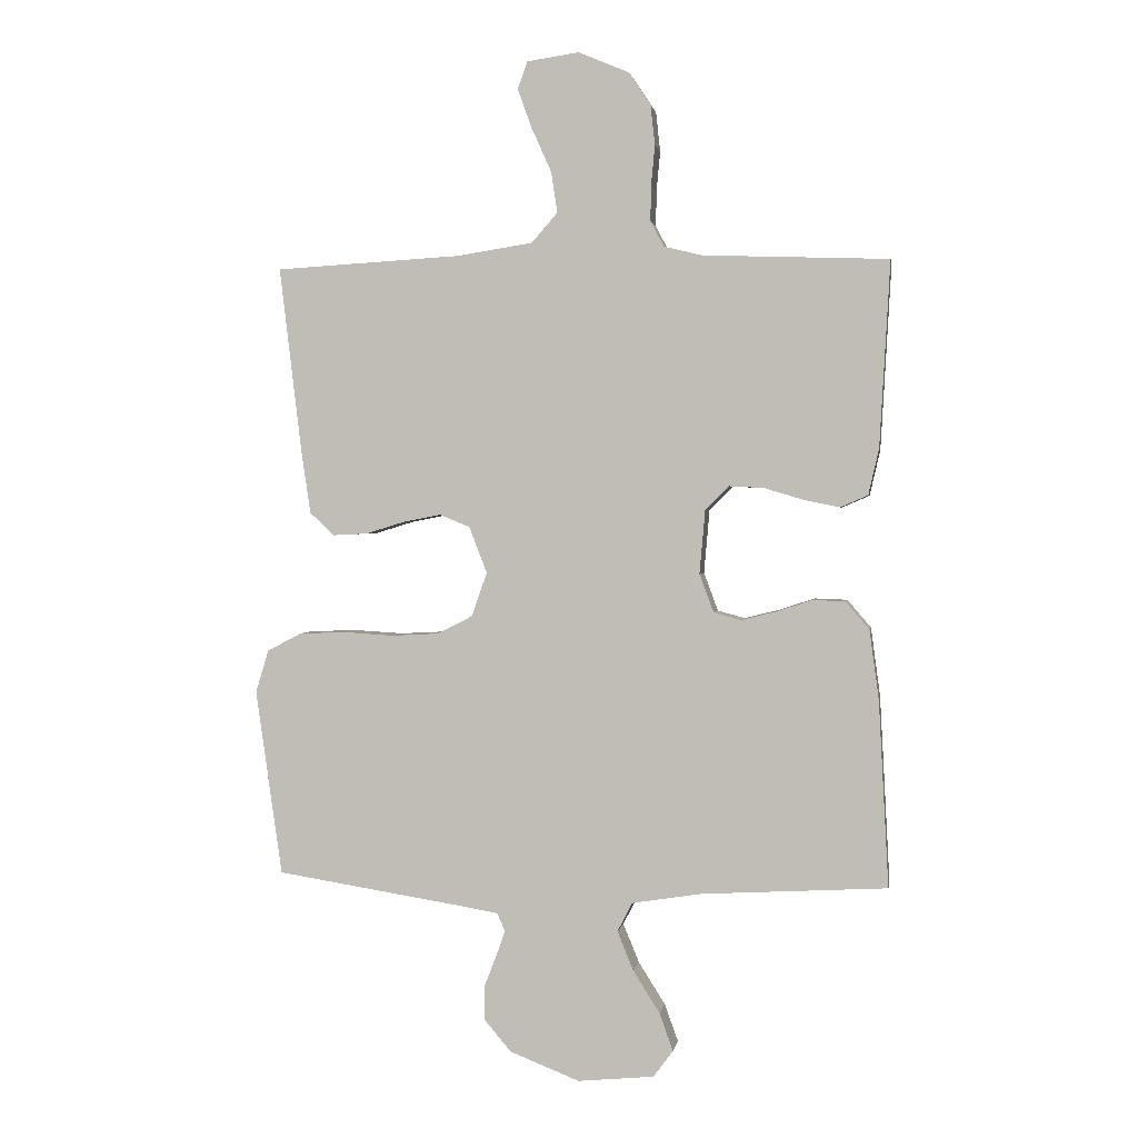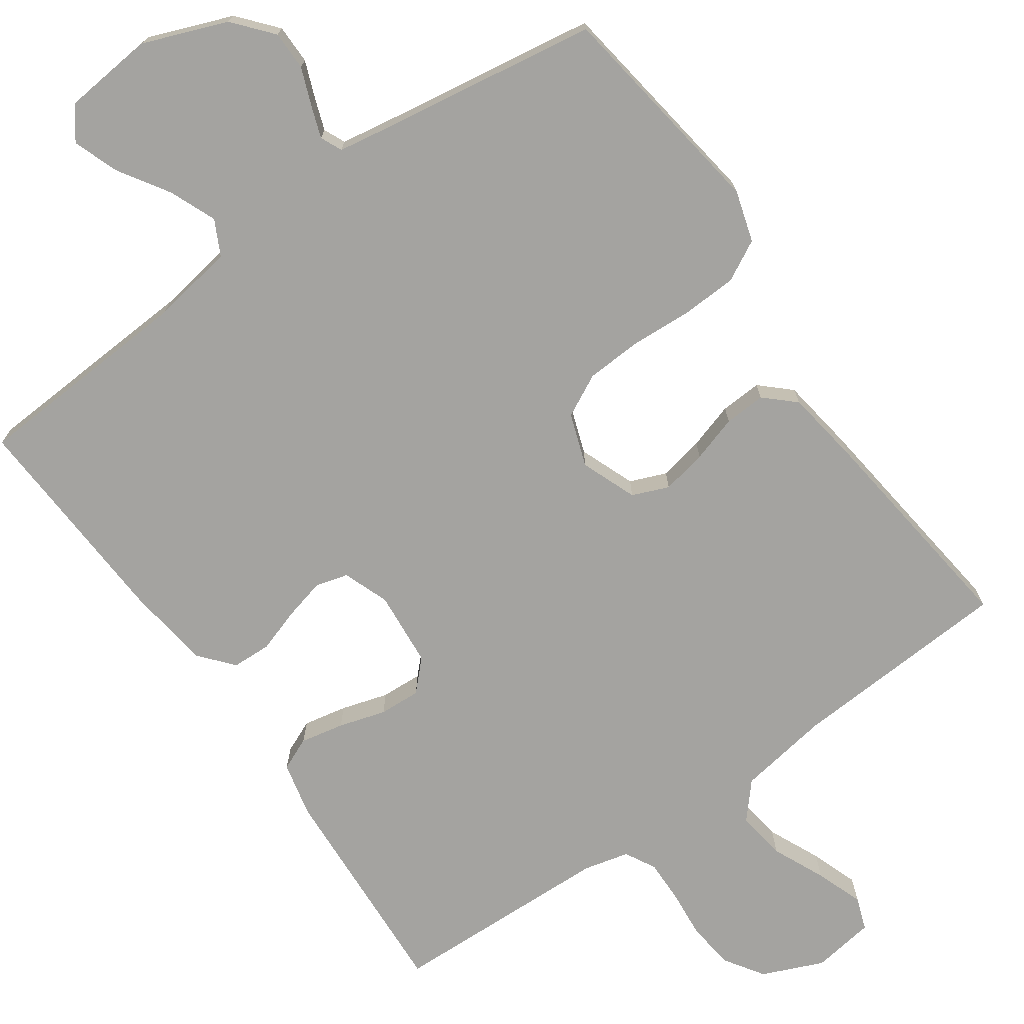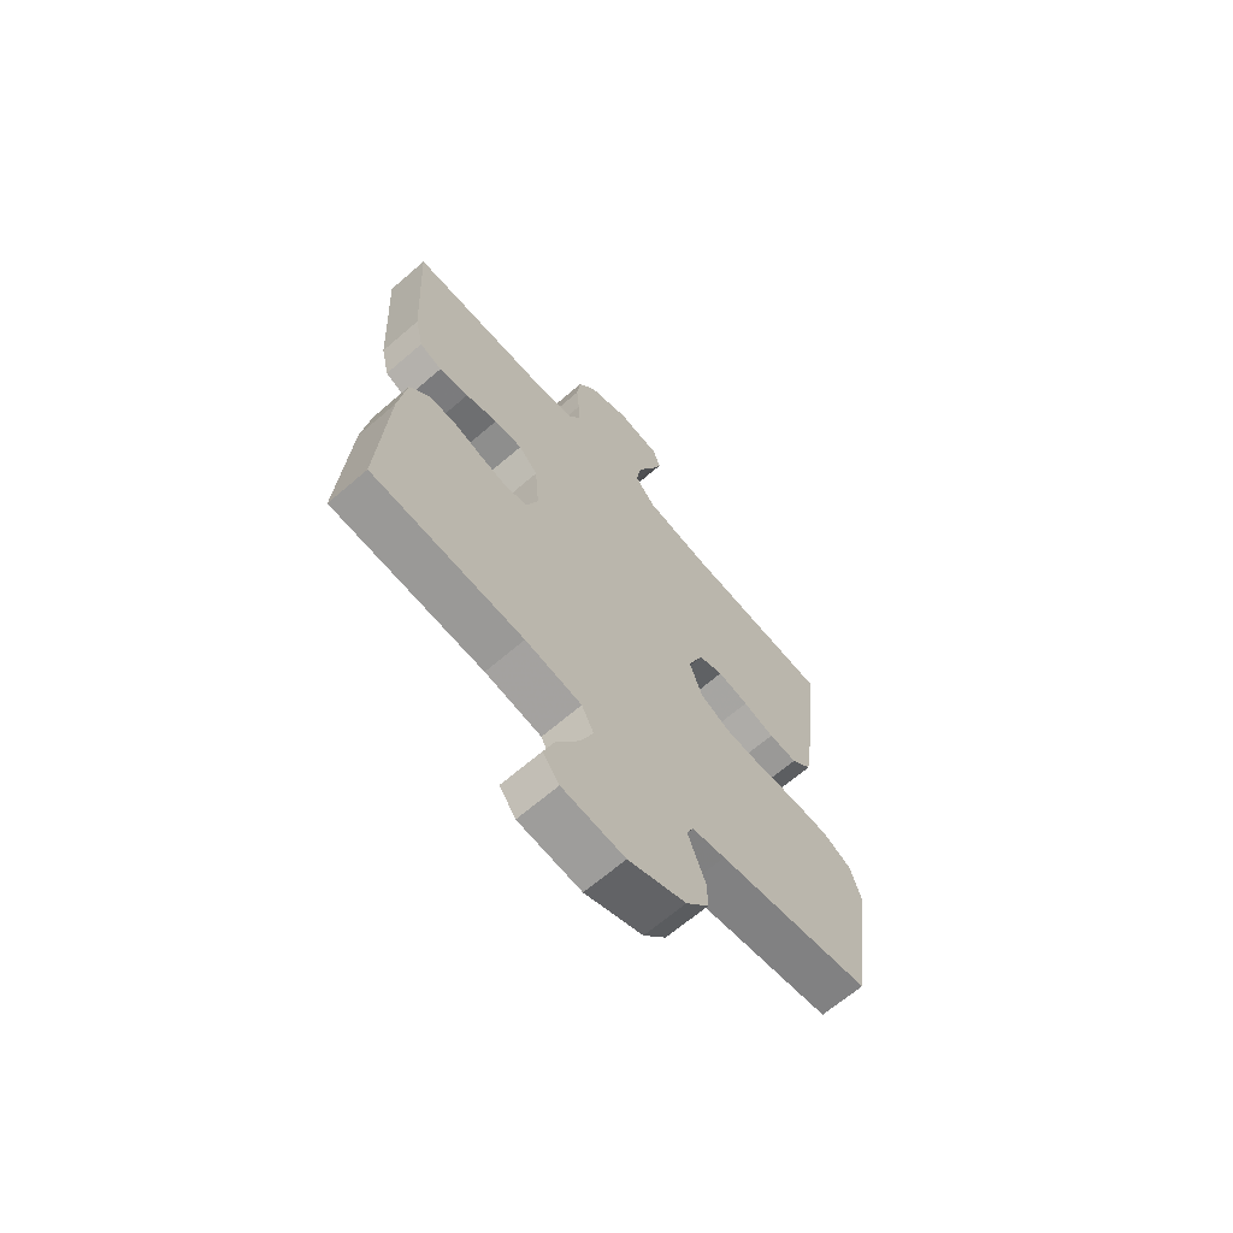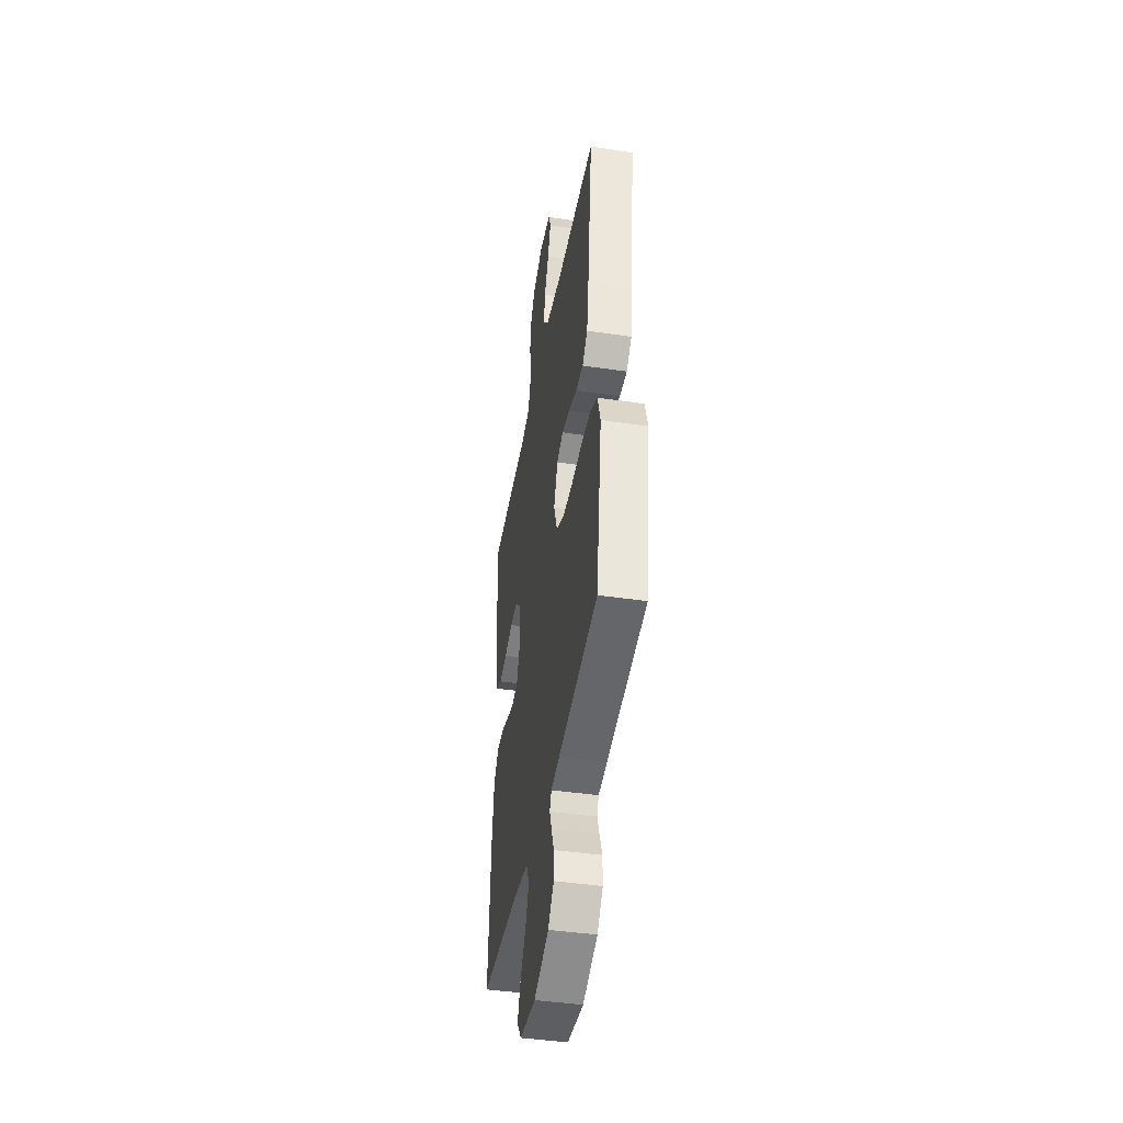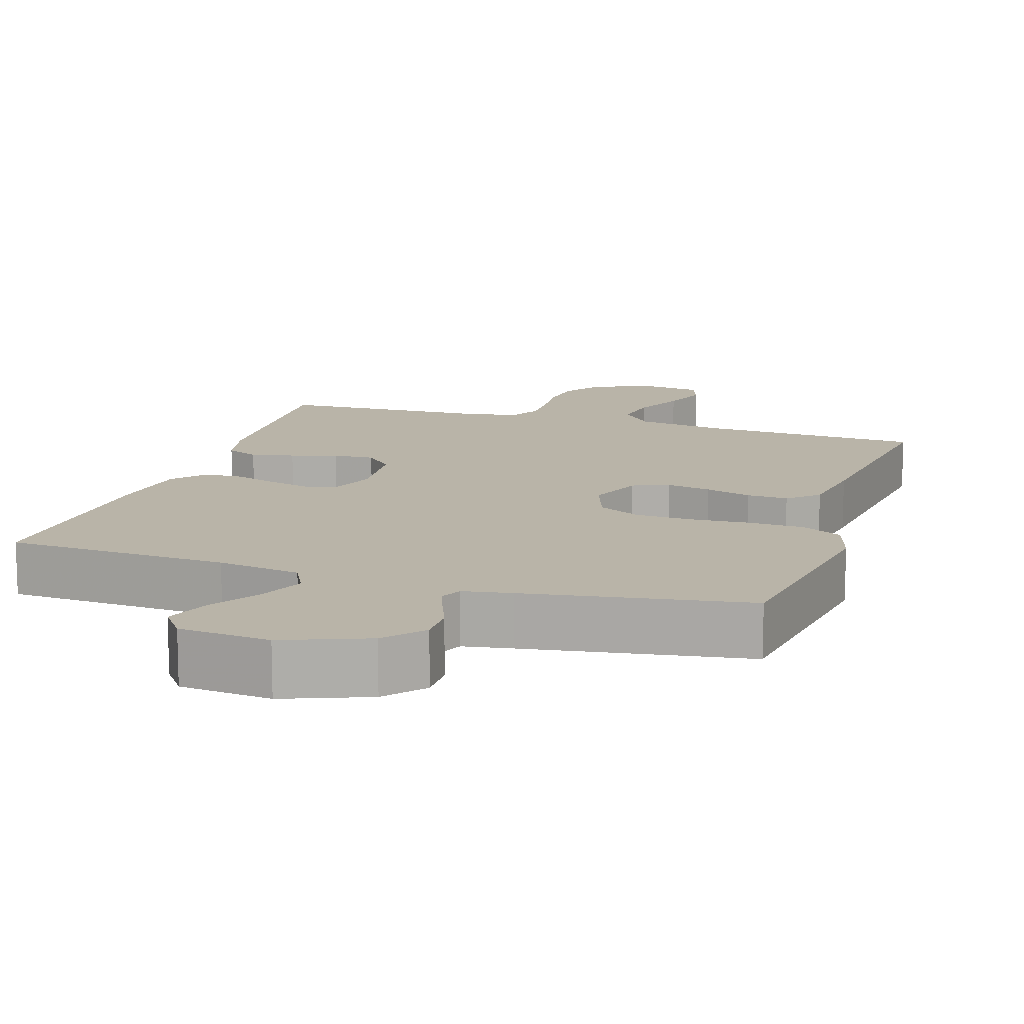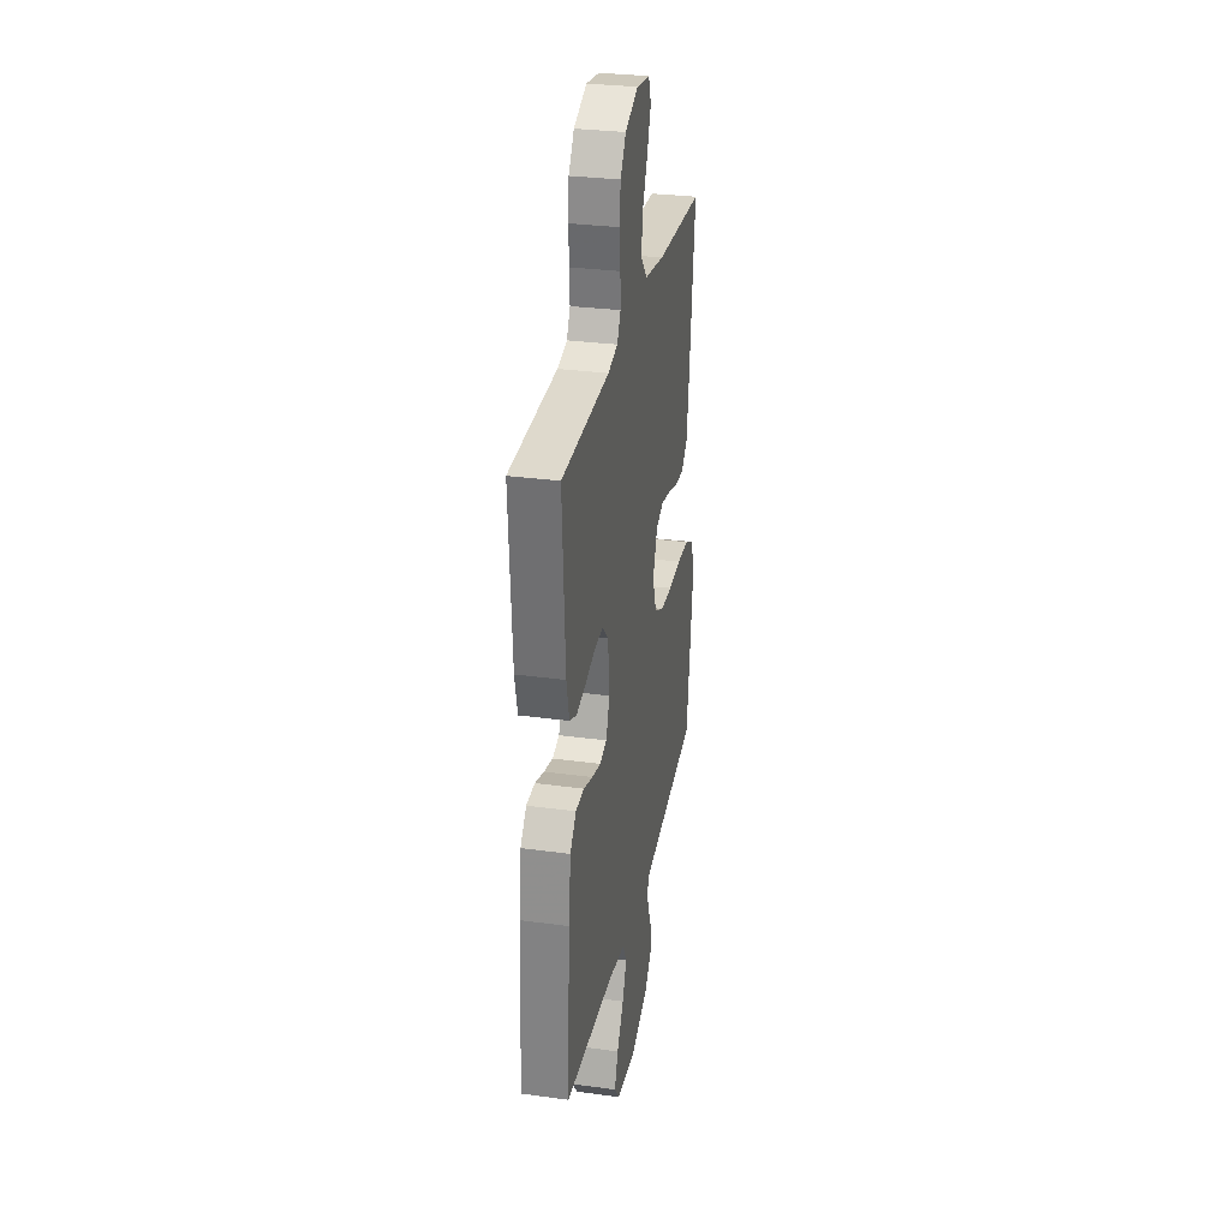
<metadata>
{"format":"obj","ext":"obj","renderer":"f3d","projection":"perspective","resolution":1024,"background":"white","views":[{"elev":1.5,"azim":9.3,"up":"+Z"},{"elev":-73.0,"azim":-144.8,"up":"+Y"},{"elev":-66.9,"azim":130.8,"up":"+Z"},{"elev":-42.9,"azim":-100.0,"up":"+Z"},{"elev":13.2,"azim":-162.3,"up":"+Y"},{"elev":30.2,"azim":101.2,"up":"+Z"}]}
</metadata>
<code>
v -0.5 0.07 0.5
v -0.2 0.07 0.517
v -0.077 0.07 0.536
v -0.035 0.07 0.584
v -0.045 0.07 0.65
v -0.077 0.07 0.721
v -0.1 0.07 0.785
v -0.084 0.07 0.829
v 0 0.07 0.841
v 0.082 0.07 0.806
v 0.117 0.07 0.753
v 0.124 0.07 0.689
v 0.118 0.07 0.624
v 0.117 0.07 0.567
v 0.139 0.07 0.526
v 0.2 0.07 0.511
v 0.5 0.07 0.5
v 0.483 0.07 0.2
v 0.466 0.07 0.126
v 0.422 0.07 0.107
v 0.363 0.07 0.119
v 0.3 0.07 0.138
v 0.244 0.07 0.141
v 0.206 0.07 0.102
v 0.197 0.07 0
v 0.22 0.07 -0.062
v 0.264 0.07 -0.074
v 0.32 0.07 -0.06
v 0.378 0.07 -0.041
v 0.431 0.07 -0.043
v 0.469 0.07 -0.088
v 0.484 0.07 -0.2
v 0.5 0.07 -0.5
v 0.2 0.07 -0.517
v 0.088 0.07 -0.535
v 0.064 0.07 -0.582
v 0.09 0.07 -0.645
v 0.133 0.07 -0.713
v 0.155 0.07 -0.774
v 0.123 0.07 -0.817
v 0 0.07 -0.829
v -0.113 0.07 -0.785
v -0.157 0.07 -0.733
v -0.157 0.07 -0.68
v -0.137 0.07 -0.629
v -0.122 0.07 -0.587
v -0.135 0.07 -0.558
v -0.2 0.07 -0.547
v -0.5 0.07 -0.5
v -0.543 0.07 -0.2
v -0.522 0.07 -0.131
v -0.467 0.07 -0.102
v -0.392 0.07 -0.099
v -0.31 0.07 -0.104
v -0.234 0.07 -0.1
v -0.177 0.07 -0.071
v -0.152 0.07 0
v -0.181 0.07 0.075
v -0.23 0.07 0.095
v -0.291 0.07 0.083
v -0.353 0.07 0.064
v -0.409 0.07 0.061
v -0.449 0.07 0.098
v -0.464 0.07 0.2
v -0.5 0 0.5
v -0.2 0 0.517
v -0.077 0 0.536
v -0.035 0 0.584
v -0.045 0 0.65
v -0.077 0 0.721
v -0.1 0 0.785
v -0.084 0 0.829
v 0 0 0.841
v 0.082 0 0.806
v 0.117 0 0.753
v 0.124 0 0.689
v 0.118 0 0.624
v 0.117 0 0.567
v 0.139 0 0.526
v 0.2 0 0.511
v 0.5 0 0.5
v 0.483 0 0.2
v 0.466 0 0.126
v 0.422 0 0.107
v 0.363 0 0.119
v 0.3 0 0.138
v 0.244 0 0.141
v 0.206 0 0.102
v 0.197 0 0
v 0.22 0 -0.062
v 0.264 0 -0.074
v 0.32 0 -0.06
v 0.378 0 -0.041
v 0.431 0 -0.043
v 0.469 0 -0.088
v 0.484 0 -0.2
v 0.5 0 -0.5
v 0.2 0 -0.517
v 0.088 0 -0.535
v 0.064 0 -0.582
v 0.09 0 -0.645
v 0.133 0 -0.713
v 0.155 0 -0.774
v 0.123 0 -0.817
v 0 0 -0.829
v -0.113 0 -0.785
v -0.157 0 -0.733
v -0.157 0 -0.68
v -0.137 0 -0.629
v -0.122 0 -0.587
v -0.135 0 -0.558
v -0.2 0 -0.547
v -0.5 0 -0.5
v -0.543 0 -0.2
v -0.522 0 -0.131
v -0.467 0 -0.102
v -0.392 0 -0.099
v -0.31 0 -0.104
v -0.234 0 -0.1
v -0.177 0 -0.071
v -0.152 0 0
v -0.181 0 0.075
v -0.23 0 0.095
v -0.291 0 0.083
v -0.353 0 0.064
v -0.409 0 0.061
v -0.449 0 0.098
v -0.464 0 0.2
f 64 1 2
f 63 64 2
f 62 63 2
f 61 62 2
f 60 61 2
f 59 60 2 3
f 58 59 3 4
f 57 58 4
f 52 53 54
f 51 52 54
f 50 51 54
f 49 50 54
f 48 49 54
f 47 48 54 55
f 46 47 55 56
f 43 44 45
f 42 43 45
f 41 42 45
f 40 41 45
f 39 40 45
f 38 39 45
f 37 38 45
f 36 37 45 46
f 46 56 57
f 36 46 57
f 35 36 57
f 32 33 34
f 31 32 34
f 30 31 34
f 29 30 34
f 28 29 34
f 27 28 34 35
f 20 21 22
f 19 20 22
f 18 19 22
f 17 18 22
f 16 17 22
f 15 16 22 23
f 14 15 23 24
f 11 12 13
f 10 11 13
f 9 10 13
f 8 9 13
f 7 8 13
f 6 7 13
f 5 6 13
f 4 5 13 14
f 14 24 25
f 4 14 25
f 57 4 25
f 26 27 35 57
f 25 26 57
f 66 65 128
f 66 128 127
f 66 127 126
f 66 126 125
f 66 125 124
f 67 66 124 123
f 68 67 123 122
f 68 122 121
f 118 117 116
f 118 116 115
f 118 115 114
f 118 114 113
f 118 113 112
f 119 118 112 111
f 120 119 111 110
f 109 108 107
f 109 107 106
f 109 106 105
f 109 105 104
f 109 104 103
f 109 103 102
f 109 102 101
f 110 109 101 100
f 121 120 110
f 121 110 100
f 121 100 99
f 98 97 96
f 98 96 95
f 98 95 94
f 98 94 93
f 98 93 92
f 99 98 92 91
f 86 85 84
f 86 84 83
f 86 83 82
f 86 82 81
f 86 81 80
f 87 86 80 79
f 88 87 79 78
f 77 76 75
f 77 75 74
f 77 74 73
f 77 73 72
f 77 72 71
f 77 71 70
f 77 70 69
f 78 77 69 68
f 89 88 78
f 89 78 68
f 89 68 121
f 121 99 91 90
f 121 90 89
f 1 65 66 2
f 2 66 67 3
f 3 67 68 4
f 4 68 69 5
f 5 69 70 6
f 6 70 71 7
f 7 71 72 8
f 8 72 73 9
f 9 73 74 10
f 10 74 75 11
f 11 75 76 12
f 12 76 77 13
f 13 77 78 14
f 14 78 79 15
f 15 79 80 16
f 16 80 81 17
f 17 81 82 18
f 18 82 83 19
f 19 83 84 20
f 20 84 85 21
f 21 85 86 22
f 22 86 87 23
f 23 87 88 24
f 24 88 89 25
f 25 89 90 26
f 26 90 91 27
f 27 91 92 28
f 28 92 93 29
f 29 93 94 30
f 30 94 95 31
f 31 95 96 32
f 32 96 97 33
f 33 97 98 34
f 34 98 99 35
f 35 99 100 36
f 36 100 101 37
f 37 101 102 38
f 38 102 103 39
f 39 103 104 40
f 40 104 105 41
f 41 105 106 42
f 42 106 107 43
f 43 107 108 44
f 44 108 109 45
f 45 109 110 46
f 46 110 111 47
f 47 111 112 48
f 48 112 113 49
f 49 113 114 50
f 50 114 115 51
f 51 115 116 52
f 52 116 117 53
f 53 117 118 54
f 54 118 119 55
f 55 119 120 56
f 56 120 121 57
f 57 121 122 58
f 58 122 123 59
f 59 123 124 60
f 60 124 125 61
f 61 125 126 62
f 62 126 127 63
f 63 127 128 64
f 64 128 65 1

</code>
